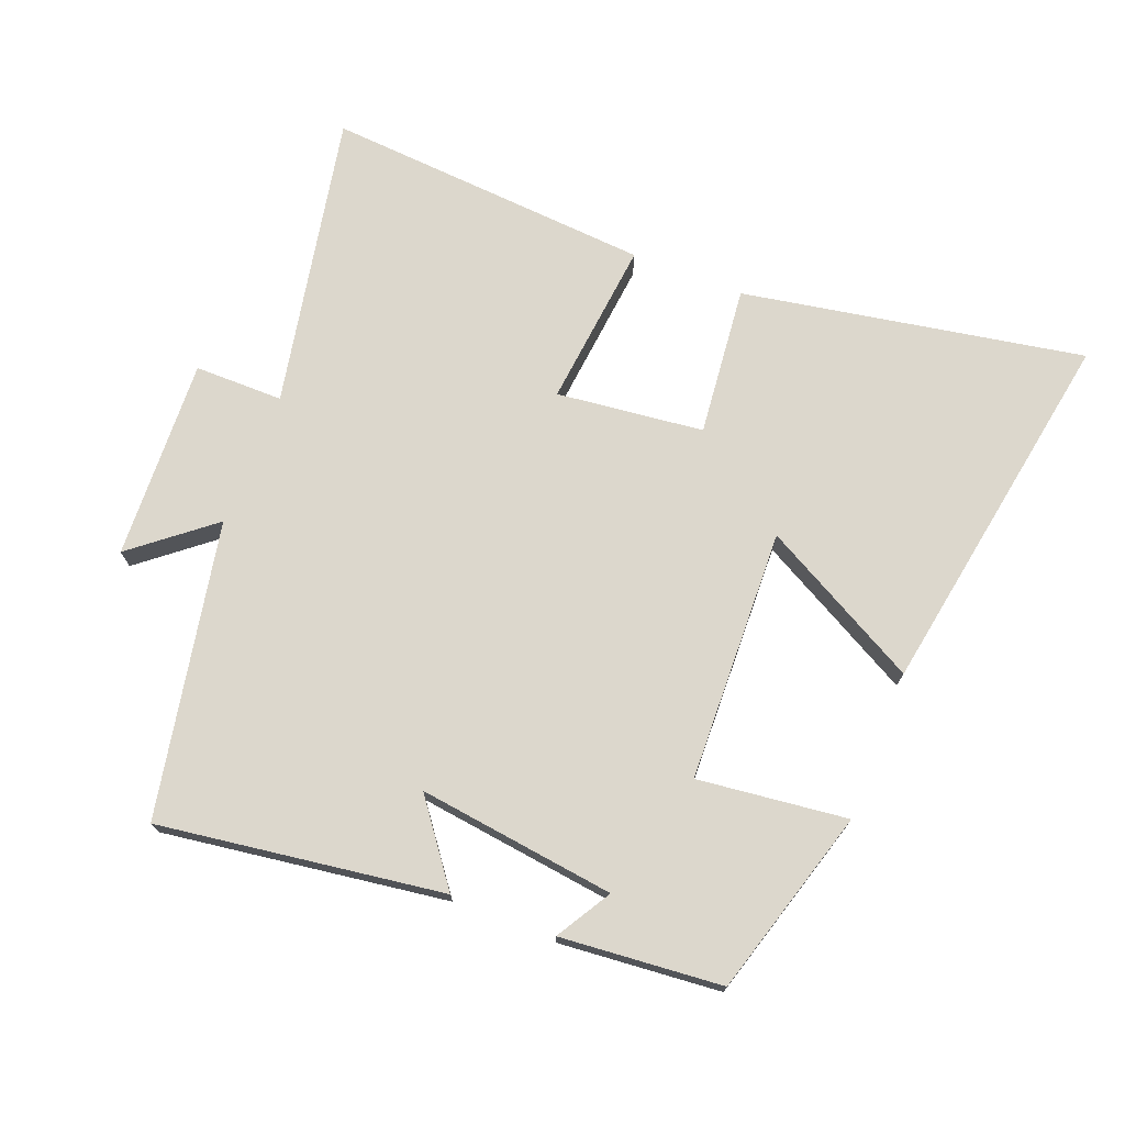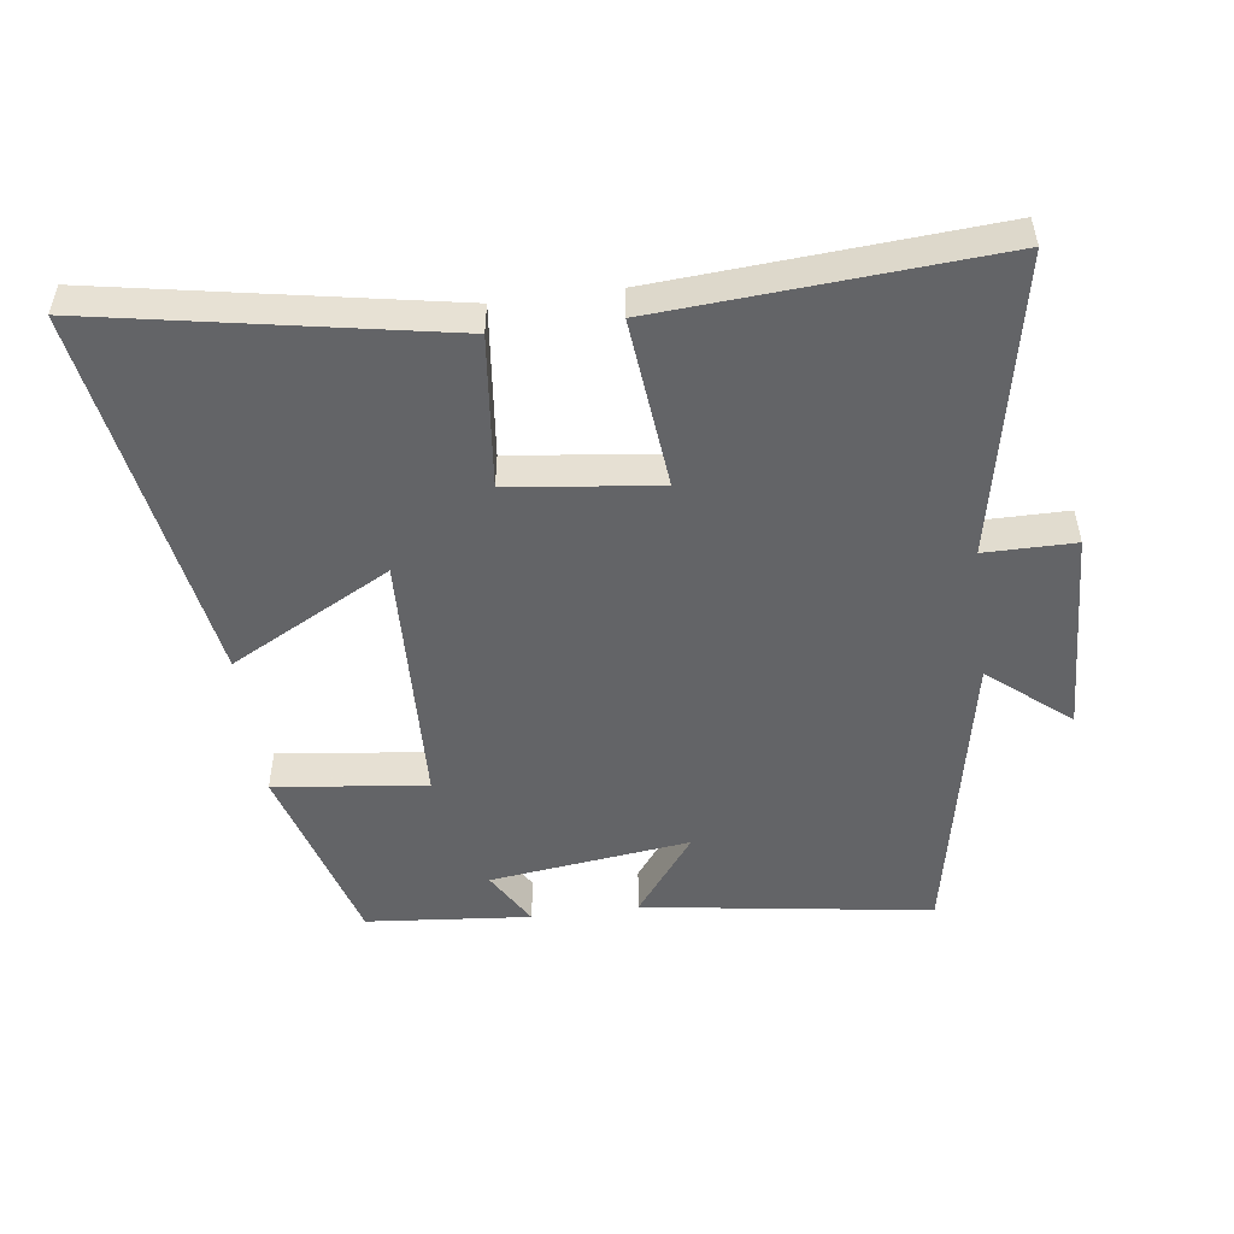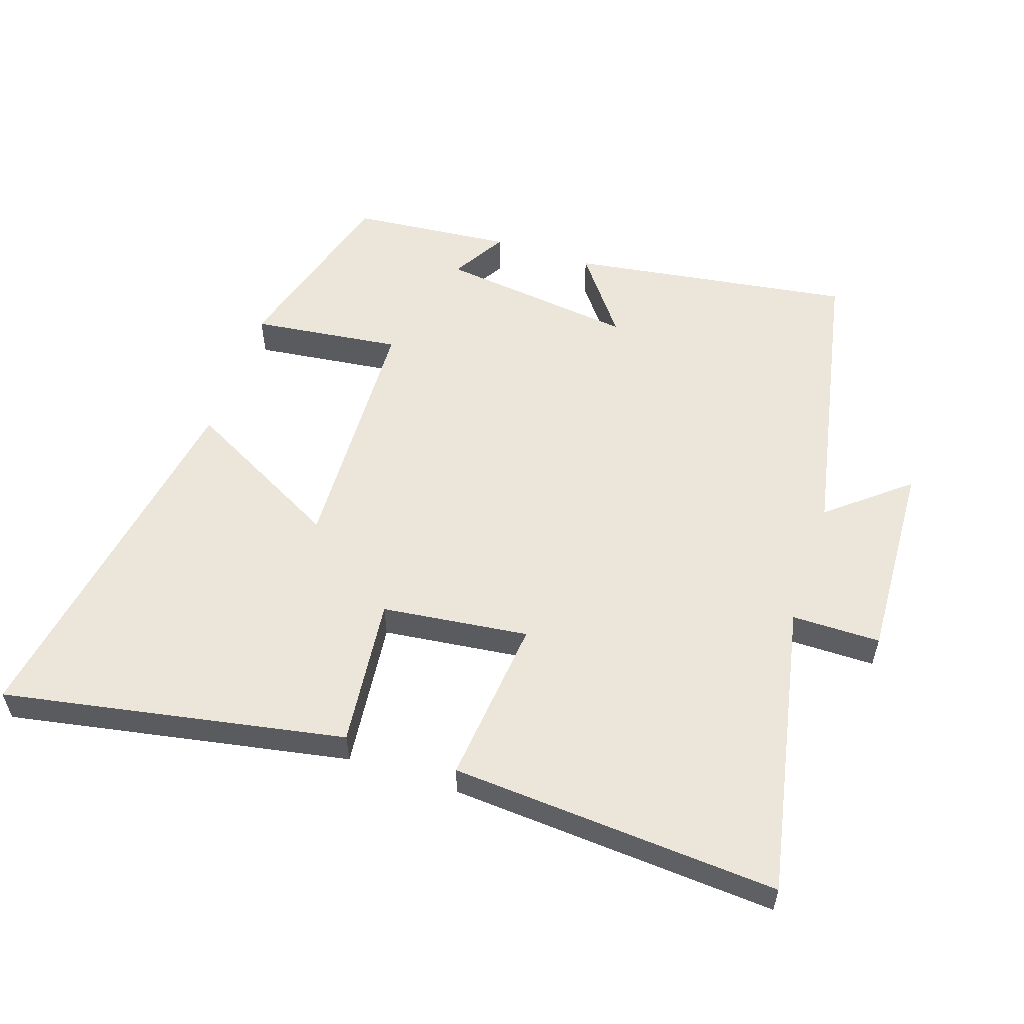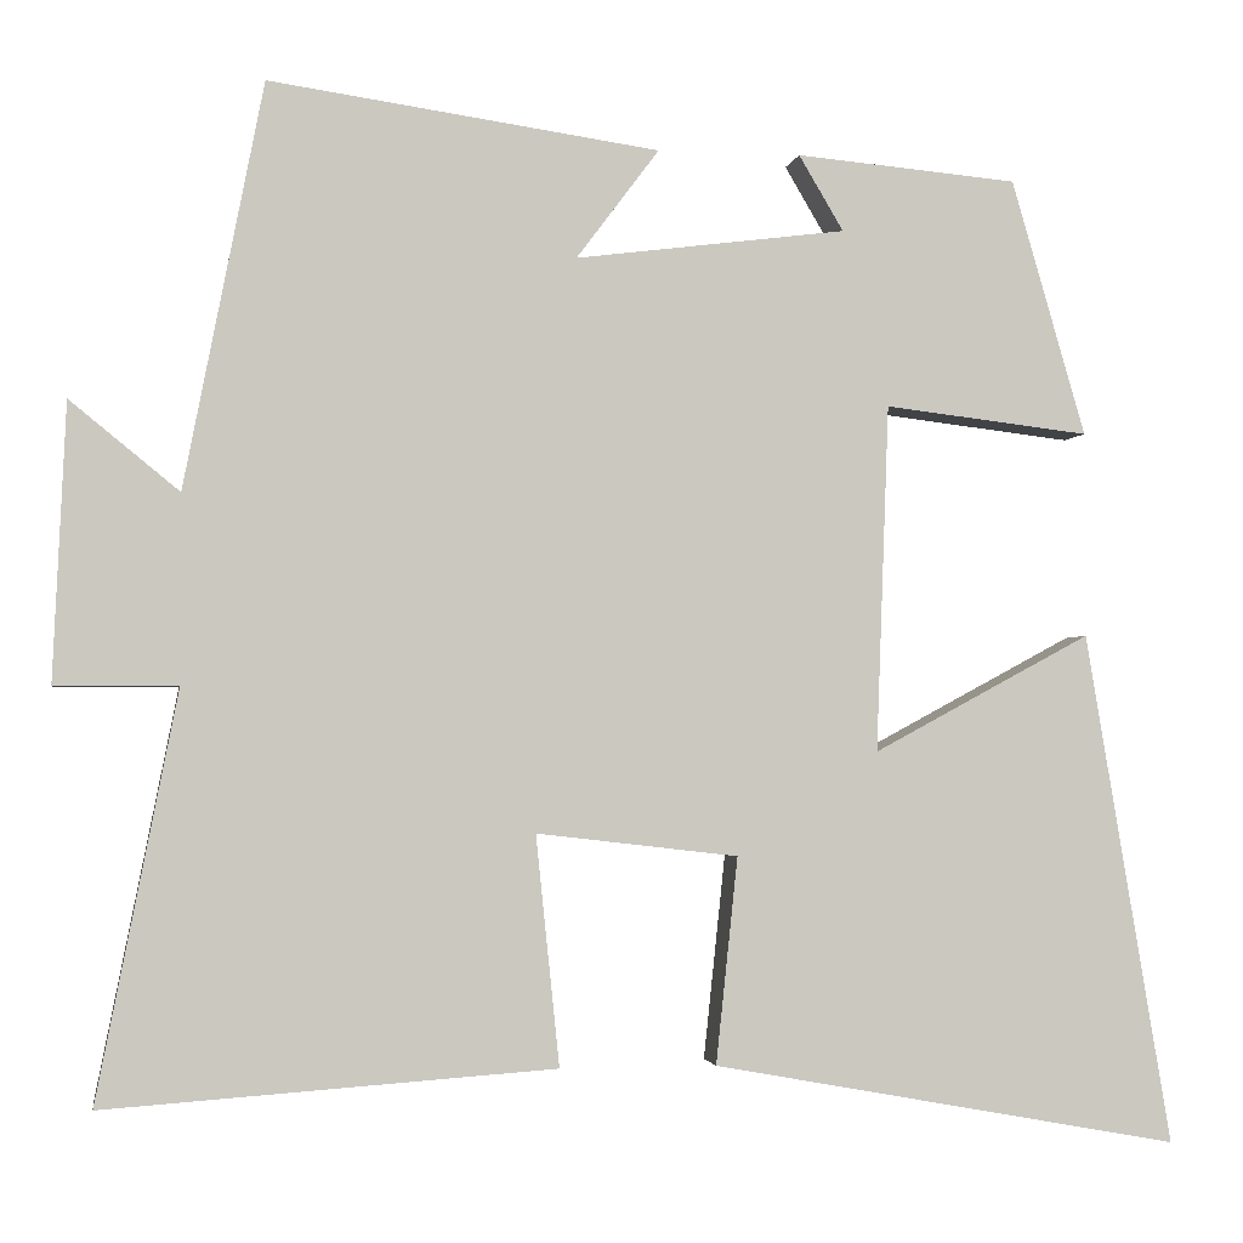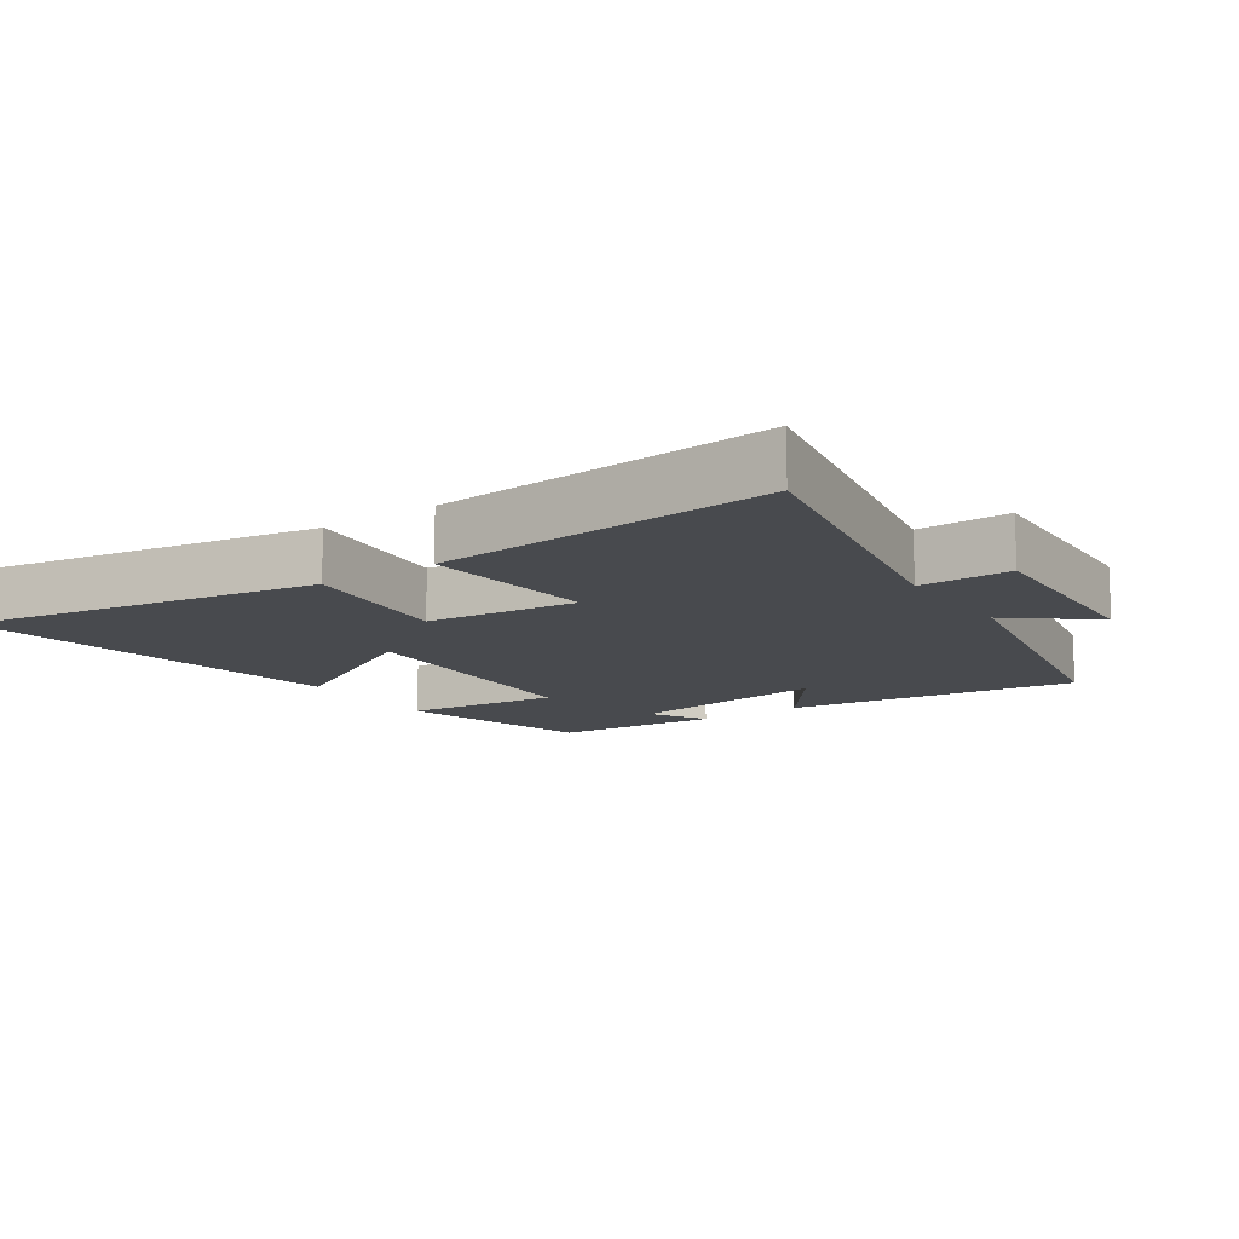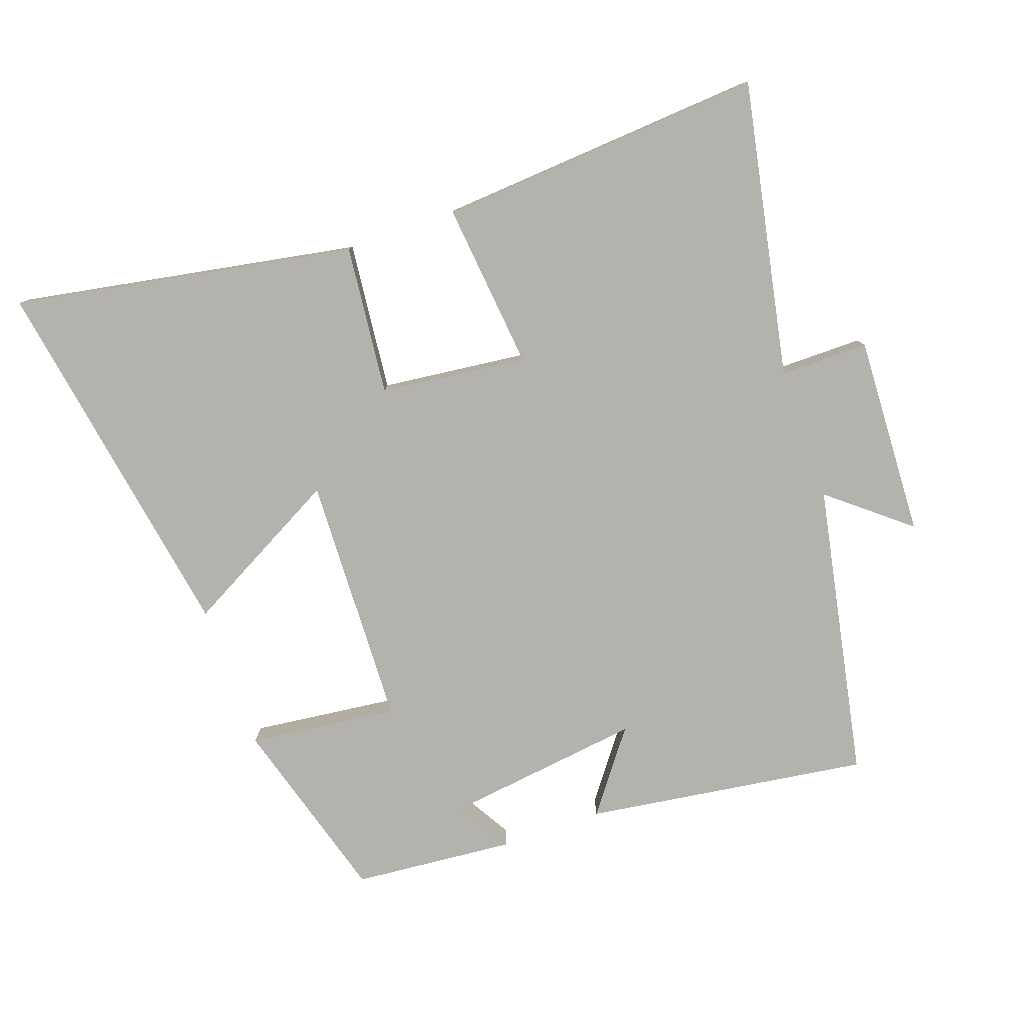
<metadata>
{"format":"obj","ext":"obj","renderer":"f3d","projection":"perspective","resolution":1024,"background":"white","views":[{"elev":73.0,"azim":21.5,"up":"+Y"},{"elev":-51.2,"azim":-172.6,"up":"+Y"},{"elev":55.6,"azim":-161.7,"up":"+Y"},{"elev":-2.3,"azim":-9.4,"up":"+Z"},{"elev":-12.9,"azim":-145.4,"up":"+Y"},{"elev":-79.4,"azim":-160.5,"up":"+Y"}]}
</metadata>
<code>
v -0.588 0.07 -0.535
v -0.5 0.07 -0.089
v -0.634 0.07 -0.089
v -0.62 0.07 0.215
v -0.5 0.07 0.117
v -0.413 0.07 0.562
v 0.016 0.07 0.5
v -0.075 0.07 0.379
v 0.223 0.07 0.417
v 0.174 0.07 0.5
v 0.418 0.07 0.478
v 0.5 0.07 0.196
v 0.274 0.07 0.223
v 0.26 0.07 -0.159
v 0.5 0.07 -0.03
v 0.595 0.07 -0.594
v 0.079 0.07 -0.5
v 0.103 0.07 -0.273
v -0.119 0.07 -0.247
v -0.093 0.07 -0.5
v -0.588 0 -0.535
v -0.5 0 -0.089
v -0.634 0 -0.089
v -0.62 0 0.215
v -0.5 0 0.117
v -0.413 0 0.562
v 0.016 0 0.5
v -0.075 0 0.379
v 0.223 0 0.417
v 0.174 0 0.5
v 0.418 0 0.478
v 0.5 0 0.196
v 0.274 0 0.223
v 0.26 0 -0.159
v 0.5 0 -0.03
v 0.595 0 -0.594
v 0.079 0 -0.5
v 0.103 0 -0.273
v -0.119 0 -0.247
v -0.093 0 -0.5
f 19 20 1 2
f 18 19 2
f 15 16 17 18
f 14 15 18
f 13 14 18 2
f 11 12 13
f 9 10 11
f 9 11 13 2
f 5 6 7 8
f 5 8 9 2
f 2 3 4 5
f 22 21 40 39
f 22 39 38
f 38 37 36 35
f 38 35 34
f 22 38 34 33
f 33 32 31
f 31 30 29
f 22 33 31 29
f 28 27 26 25
f 22 29 28 25
f 25 24 23 22
f 1 21 22 2
f 2 22 23 3
f 3 23 24 4
f 4 24 25 5
f 5 25 26 6
f 6 26 27 7
f 7 27 28 8
f 8 28 29 9
f 9 29 30 10
f 10 30 31 11
f 11 31 32 12
f 12 32 33 13
f 13 33 34 14
f 14 34 35 15
f 15 35 36 16
f 16 36 37 17
f 17 37 38 18
f 18 38 39 19
f 19 39 40 20
f 20 40 21 1

</code>
